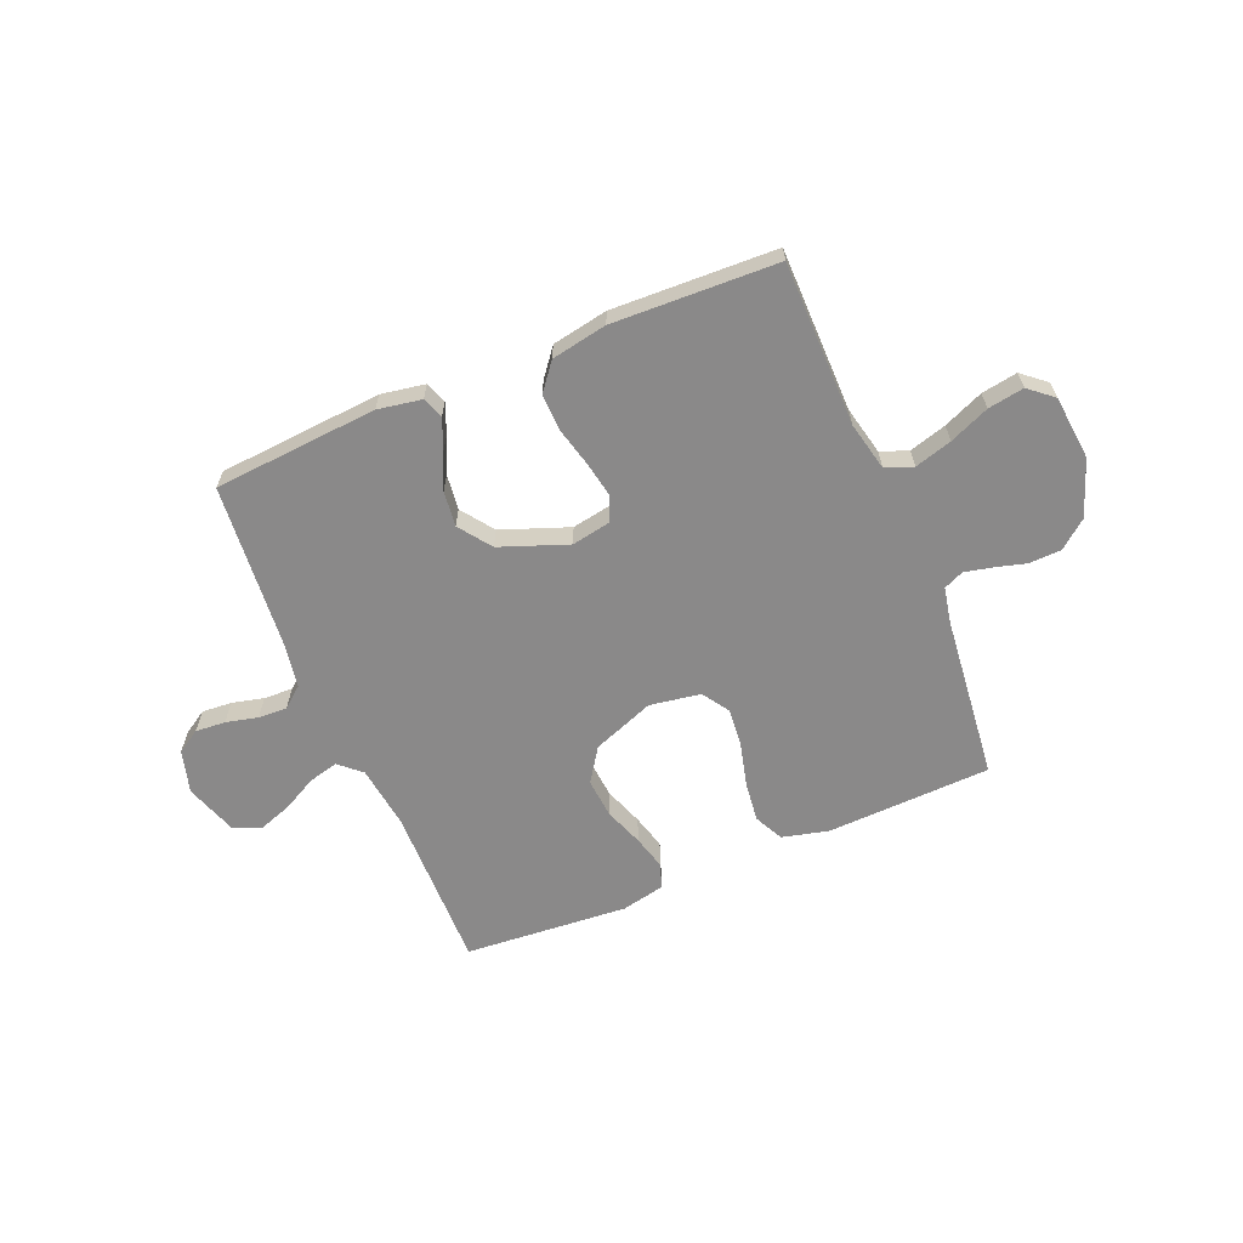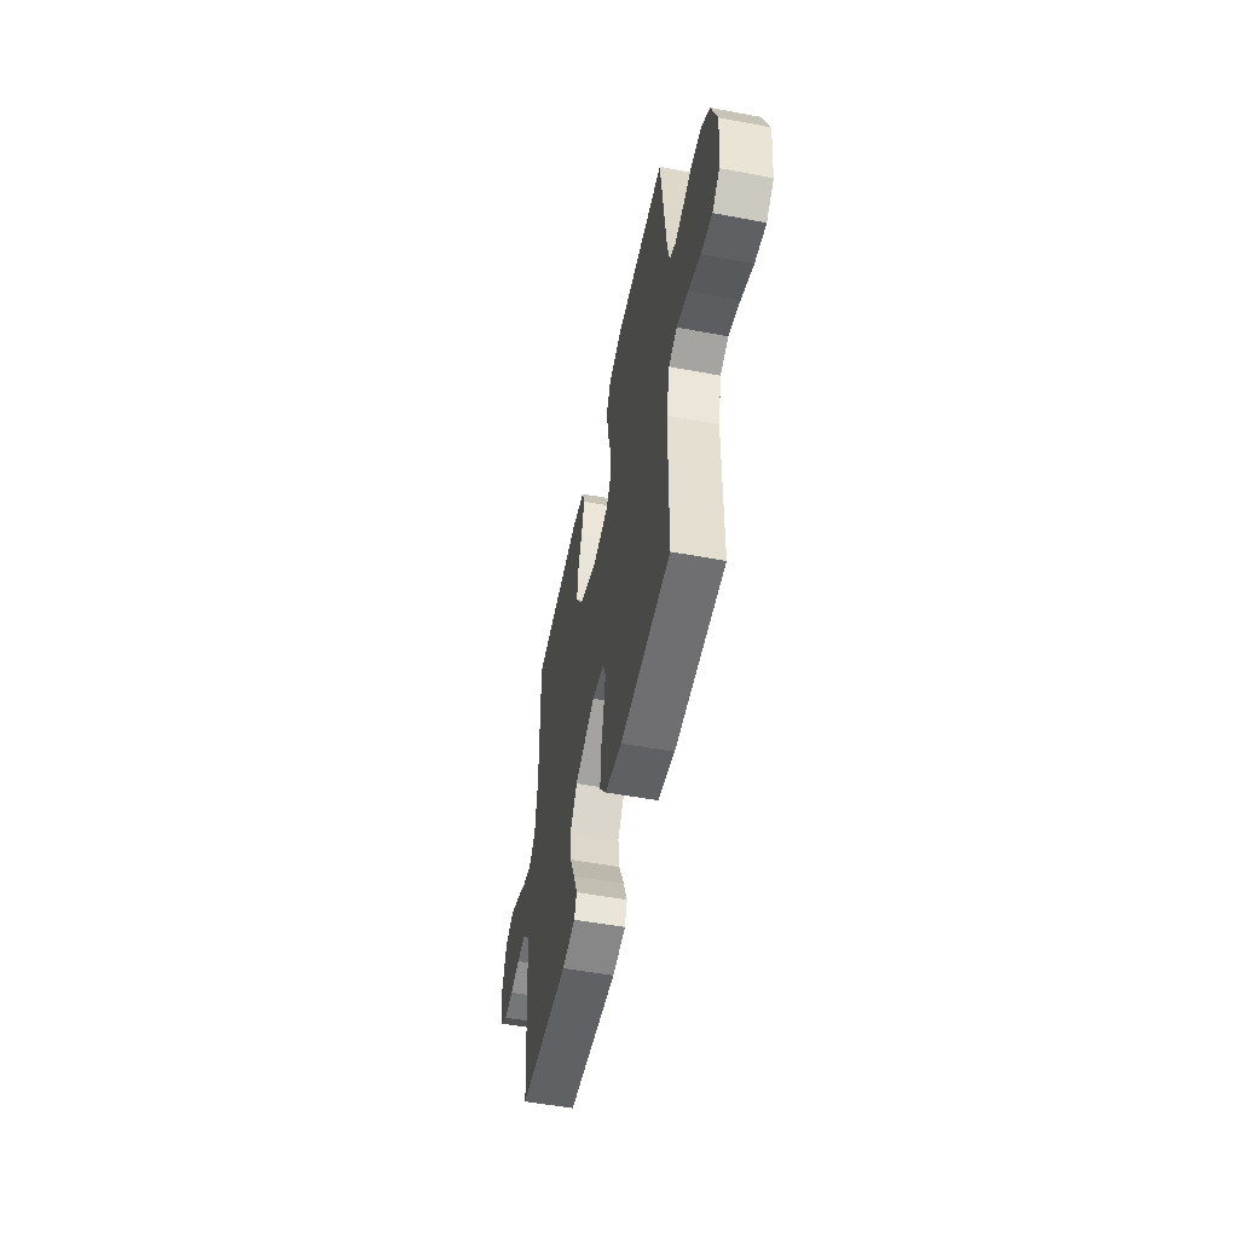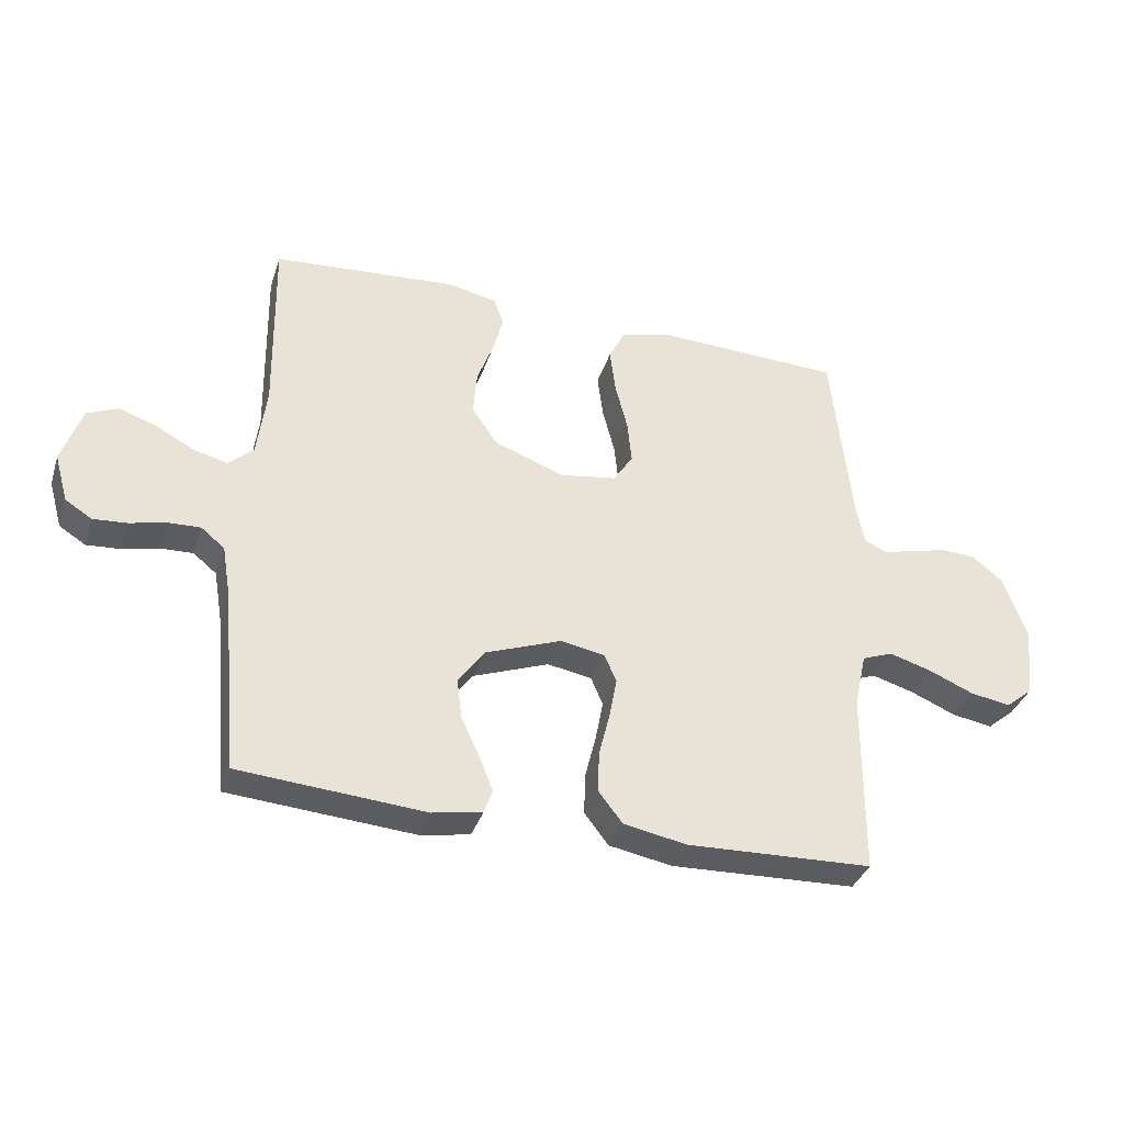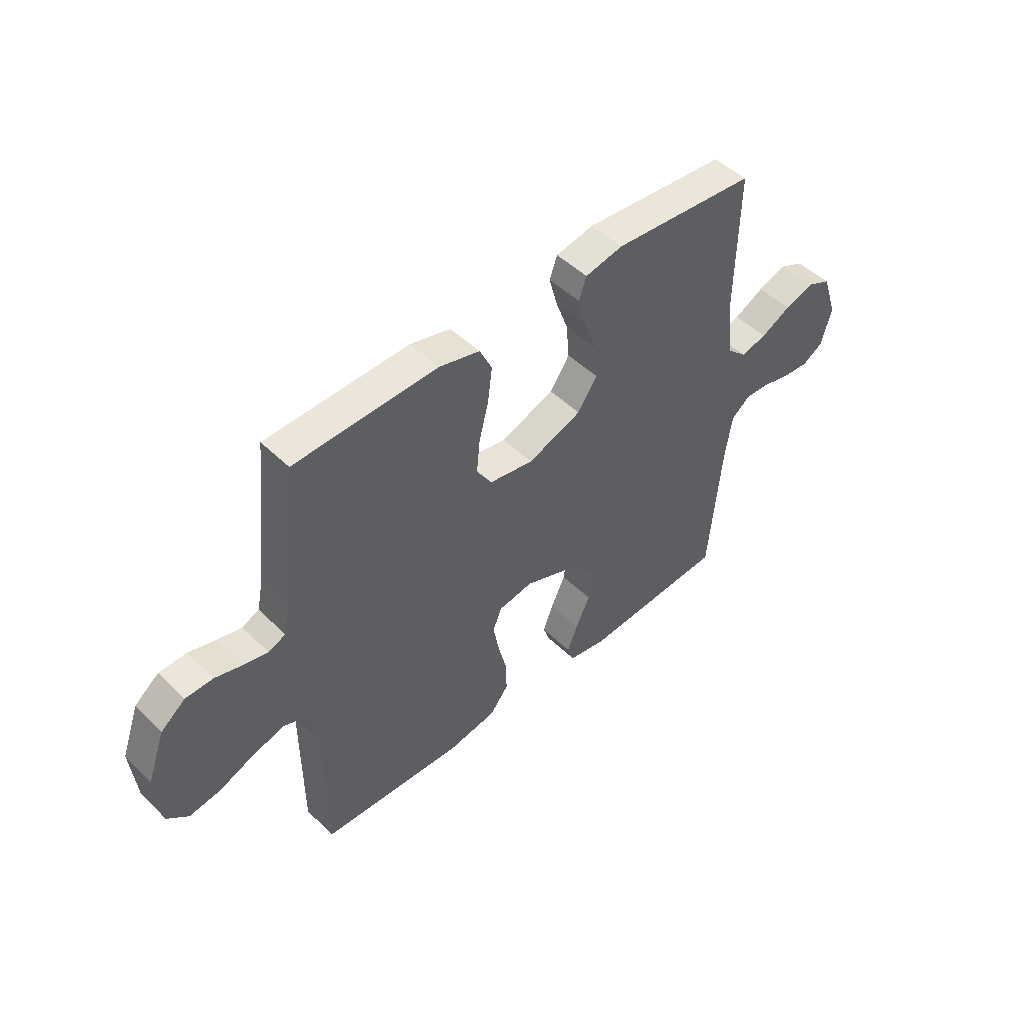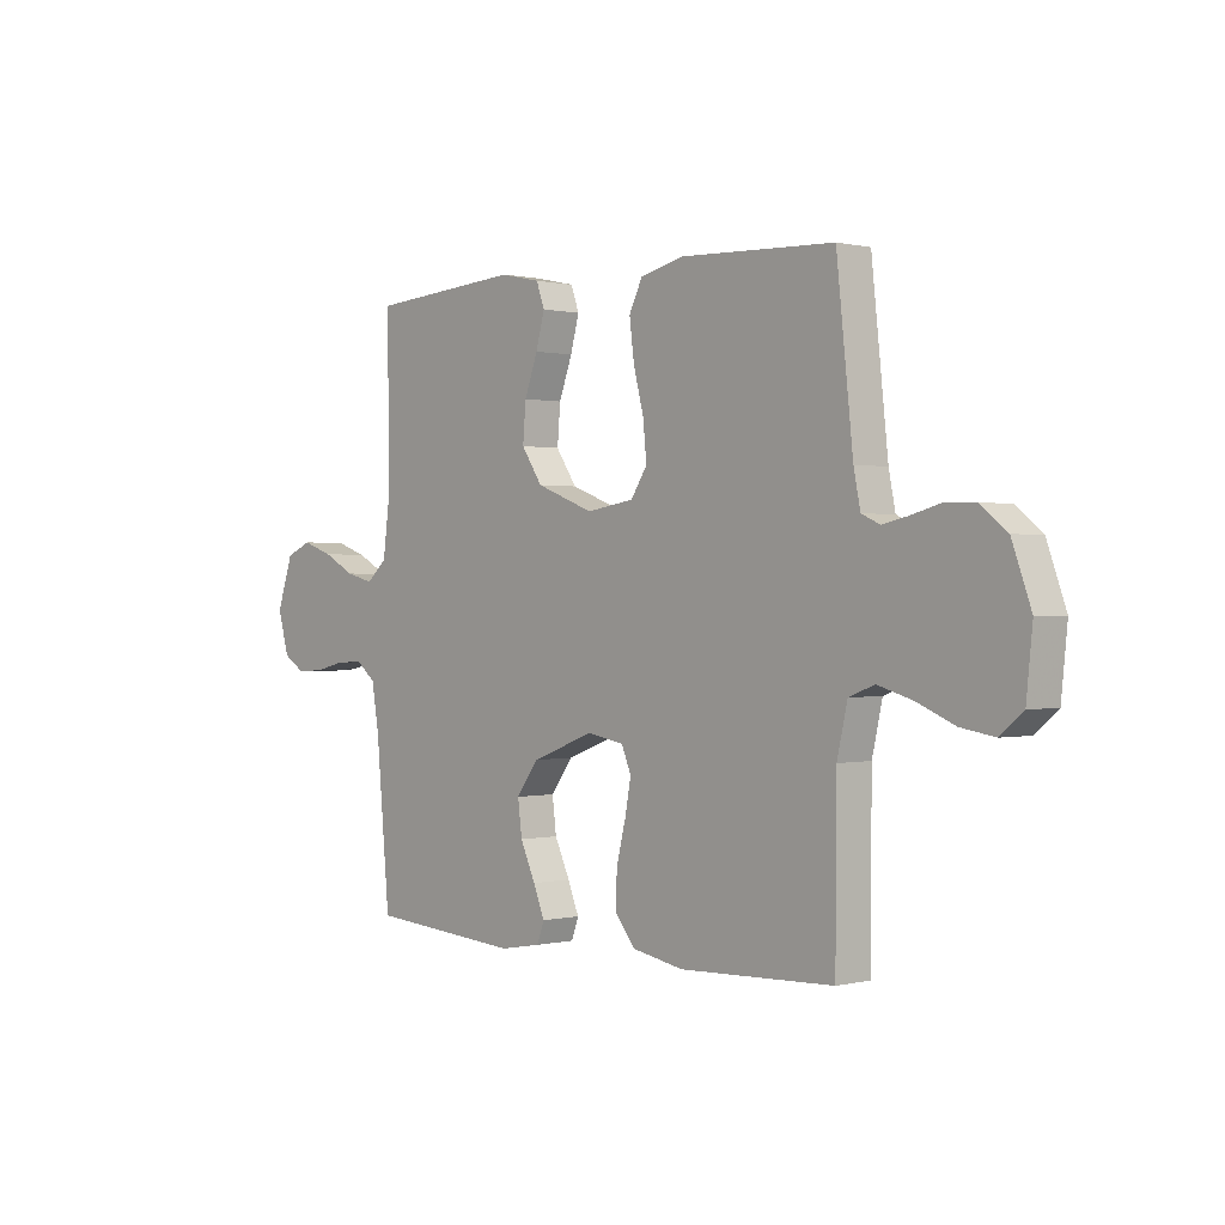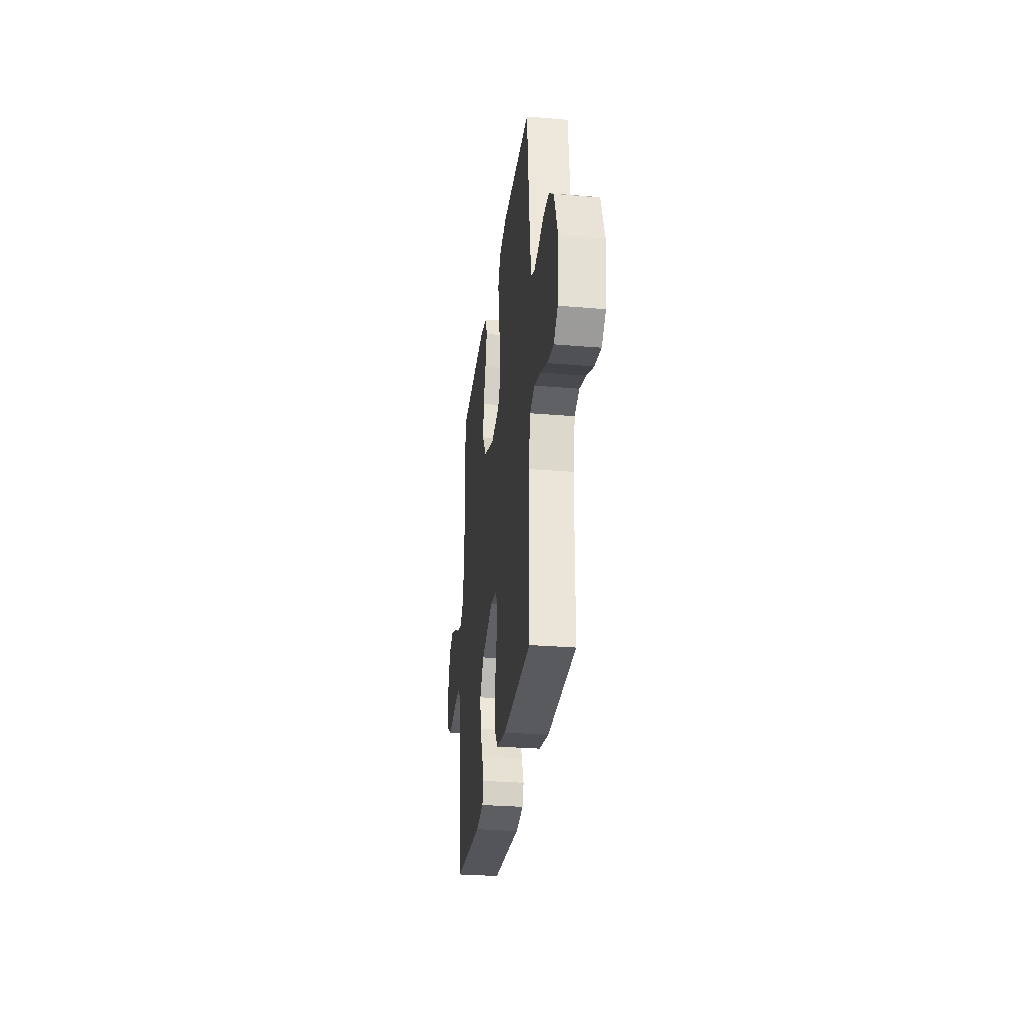
<metadata>
{"format":"obj","ext":"obj","renderer":"f3d","projection":"perspective","resolution":1024,"background":"white","views":[{"elev":-63.3,"azim":-157.3,"up":"+Y"},{"elev":-52.6,"azim":-101.4,"up":"+Z"},{"elev":-35.8,"azim":162.8,"up":"+Z"},{"elev":48.2,"azim":-42.7,"up":"+Z"},{"elev":0.4,"azim":-132.0,"up":"+Z"},{"elev":-29.4,"azim":-97.1,"up":"+Z"}]}
</metadata>
<code>
v 0.5 0.07 -0.5
v 0.2 0.07 -0.523
v 0.12 0.07 -0.509
v 0.106 0.07 -0.47
v 0.128 0.07 -0.415
v 0.158 0.07 -0.35
v 0.166 0.07 -0.285
v 0.123 0.07 -0.226
v 0 0.07 -0.18
v -0.072 0.07 -0.193
v -0.091 0.07 -0.238
v -0.079 0.07 -0.303
v -0.061 0.07 -0.375
v -0.059 0.07 -0.442
v -0.098 0.07 -0.492
v -0.2 0.07 -0.511
v -0.5 0.07 -0.5
v -0.502 0.07 -0.2
v -0.522 0.07 -0.111
v -0.572 0.07 -0.092
v -0.64 0.07 -0.112
v -0.713 0.07 -0.143
v -0.779 0.07 -0.154
v -0.823 0.07 -0.117
v -0.835 0.07 0
v -0.798 0.07 0.103
v -0.747 0.07 0.144
v -0.689 0.07 0.146
v -0.631 0.07 0.13
v -0.581 0.07 0.119
v -0.545 0.07 0.135
v -0.532 0.07 0.2
v -0.5 0.07 0.5
v -0.2 0.07 0.511
v -0.115 0.07 0.49
v -0.089 0.07 0.437
v -0.098 0.07 0.364
v -0.118 0.07 0.286
v -0.125 0.07 0.215
v -0.093 0.07 0.166
v 0 0.07 0.151
v 0.113 0.07 0.194
v 0.154 0.07 0.255
v 0.148 0.07 0.327
v 0.122 0.07 0.398
v 0.105 0.07 0.461
v 0.121 0.07 0.506
v 0.2 0.07 0.523
v 0.5 0.07 0.5
v 0.495 0.07 0.2
v 0.51 0.07 0.084
v 0.55 0.07 0.048
v 0.605 0.07 0.062
v 0.667 0.07 0.095
v 0.728 0.07 0.116
v 0.778 0.07 0.094
v 0.81 0.07 0
v 0.788 0.07 -0.078
v 0.745 0.07 -0.105
v 0.69 0.07 -0.101
v 0.632 0.07 -0.087
v 0.579 0.07 -0.085
v 0.541 0.07 -0.116
v 0.527 0.07 -0.2
v 0.5 0 -0.5
v 0.2 0 -0.523
v 0.12 0 -0.509
v 0.106 0 -0.47
v 0.128 0 -0.415
v 0.158 0 -0.35
v 0.166 0 -0.285
v 0.123 0 -0.226
v 0 0 -0.18
v -0.072 0 -0.193
v -0.091 0 -0.238
v -0.079 0 -0.303
v -0.061 0 -0.375
v -0.059 0 -0.442
v -0.098 0 -0.492
v -0.2 0 -0.511
v -0.5 0 -0.5
v -0.502 0 -0.2
v -0.522 0 -0.111
v -0.572 0 -0.092
v -0.64 0 -0.112
v -0.713 0 -0.143
v -0.779 0 -0.154
v -0.823 0 -0.117
v -0.835 0 0
v -0.798 0 0.103
v -0.747 0 0.144
v -0.689 0 0.146
v -0.631 0 0.13
v -0.581 0 0.119
v -0.545 0 0.135
v -0.532 0 0.2
v -0.5 0 0.5
v -0.2 0 0.511
v -0.115 0 0.49
v -0.089 0 0.437
v -0.098 0 0.364
v -0.118 0 0.286
v -0.125 0 0.215
v -0.093 0 0.166
v 0 0 0.151
v 0.113 0 0.194
v 0.154 0 0.255
v 0.148 0 0.327
v 0.122 0 0.398
v 0.105 0 0.461
v 0.121 0 0.506
v 0.2 0 0.523
v 0.5 0 0.5
v 0.495 0 0.2
v 0.51 0 0.084
v 0.55 0 0.048
v 0.605 0 0.062
v 0.667 0 0.095
v 0.728 0 0.116
v 0.778 0 0.094
v 0.81 0 0
v 0.788 0 -0.078
v 0.745 0 -0.105
v 0.69 0 -0.101
v 0.632 0 -0.087
v 0.579 0 -0.085
v 0.541 0 -0.116
v 0.527 0 -0.2
f 58 59 60 61
f 58 61 62
f 57 58 62
f 56 57 62
f 53 54 55 56
f 52 53 56 62
f 51 52 62 63
f 47 48 49 50
f 47 50 51
f 44 45 46 47
f 44 47 51 63
f 35 36 37 38
f 35 38 39
f 32 33 34 35
f 31 32 35 39
f 30 31 39 40
f 26 27 28 29
f 26 29 30
f 25 26 30
f 21 22 23 24
f 20 21 24 25
f 15 16 17 18
f 15 18 19
f 12 13 14 15
f 11 12 15 19
f 10 11 19 20
f 3 4 5 6
f 1 2 3 6
f 64 1 6 7
f 43 44 63 64
f 42 43 64 7
f 41 42 7 8
f 40 41 8 9
f 20 25 30 40
f 9 10 20 40
f 125 124 123 122
f 126 125 122
f 126 122 121
f 126 121 120
f 120 119 118 117
f 126 120 117 116
f 127 126 116 115
f 114 113 112 111
f 115 114 111
f 111 110 109 108
f 127 115 111 108
f 102 101 100 99
f 103 102 99
f 99 98 97 96
f 103 99 96 95
f 104 103 95 94
f 93 92 91 90
f 94 93 90
f 94 90 89
f 88 87 86 85
f 89 88 85 84
f 82 81 80 79
f 83 82 79
f 79 78 77 76
f 83 79 76 75
f 84 83 75 74
f 70 69 68 67
f 70 67 66 65
f 71 70 65 128
f 128 127 108 107
f 71 128 107 106
f 72 71 106 105
f 73 72 105 104
f 104 94 89 84
f 104 84 74 73
f 1 65 66 2
f 2 66 67 3
f 3 67 68 4
f 4 68 69 5
f 5 69 70 6
f 6 70 71 7
f 7 71 72 8
f 8 72 73 9
f 9 73 74 10
f 10 74 75 11
f 11 75 76 12
f 12 76 77 13
f 13 77 78 14
f 14 78 79 15
f 15 79 80 16
f 16 80 81 17
f 17 81 82 18
f 18 82 83 19
f 19 83 84 20
f 20 84 85 21
f 21 85 86 22
f 22 86 87 23
f 23 87 88 24
f 24 88 89 25
f 25 89 90 26
f 26 90 91 27
f 27 91 92 28
f 28 92 93 29
f 29 93 94 30
f 30 94 95 31
f 31 95 96 32
f 32 96 97 33
f 33 97 98 34
f 34 98 99 35
f 35 99 100 36
f 36 100 101 37
f 37 101 102 38
f 38 102 103 39
f 39 103 104 40
f 40 104 105 41
f 41 105 106 42
f 42 106 107 43
f 43 107 108 44
f 44 108 109 45
f 45 109 110 46
f 46 110 111 47
f 47 111 112 48
f 48 112 113 49
f 49 113 114 50
f 50 114 115 51
f 51 115 116 52
f 52 116 117 53
f 53 117 118 54
f 54 118 119 55
f 55 119 120 56
f 56 120 121 57
f 57 121 122 58
f 58 122 123 59
f 59 123 124 60
f 60 124 125 61
f 61 125 126 62
f 62 126 127 63
f 63 127 128 64
f 64 128 65 1

</code>
